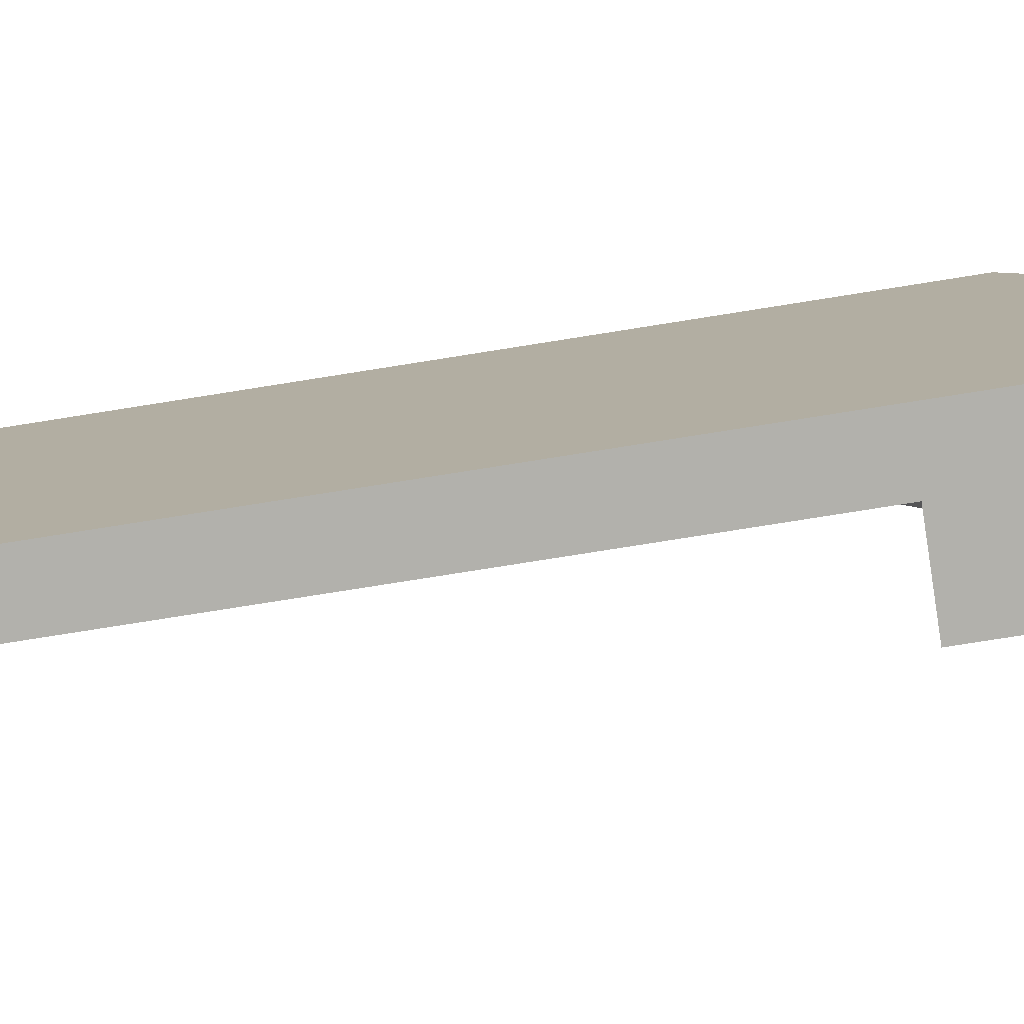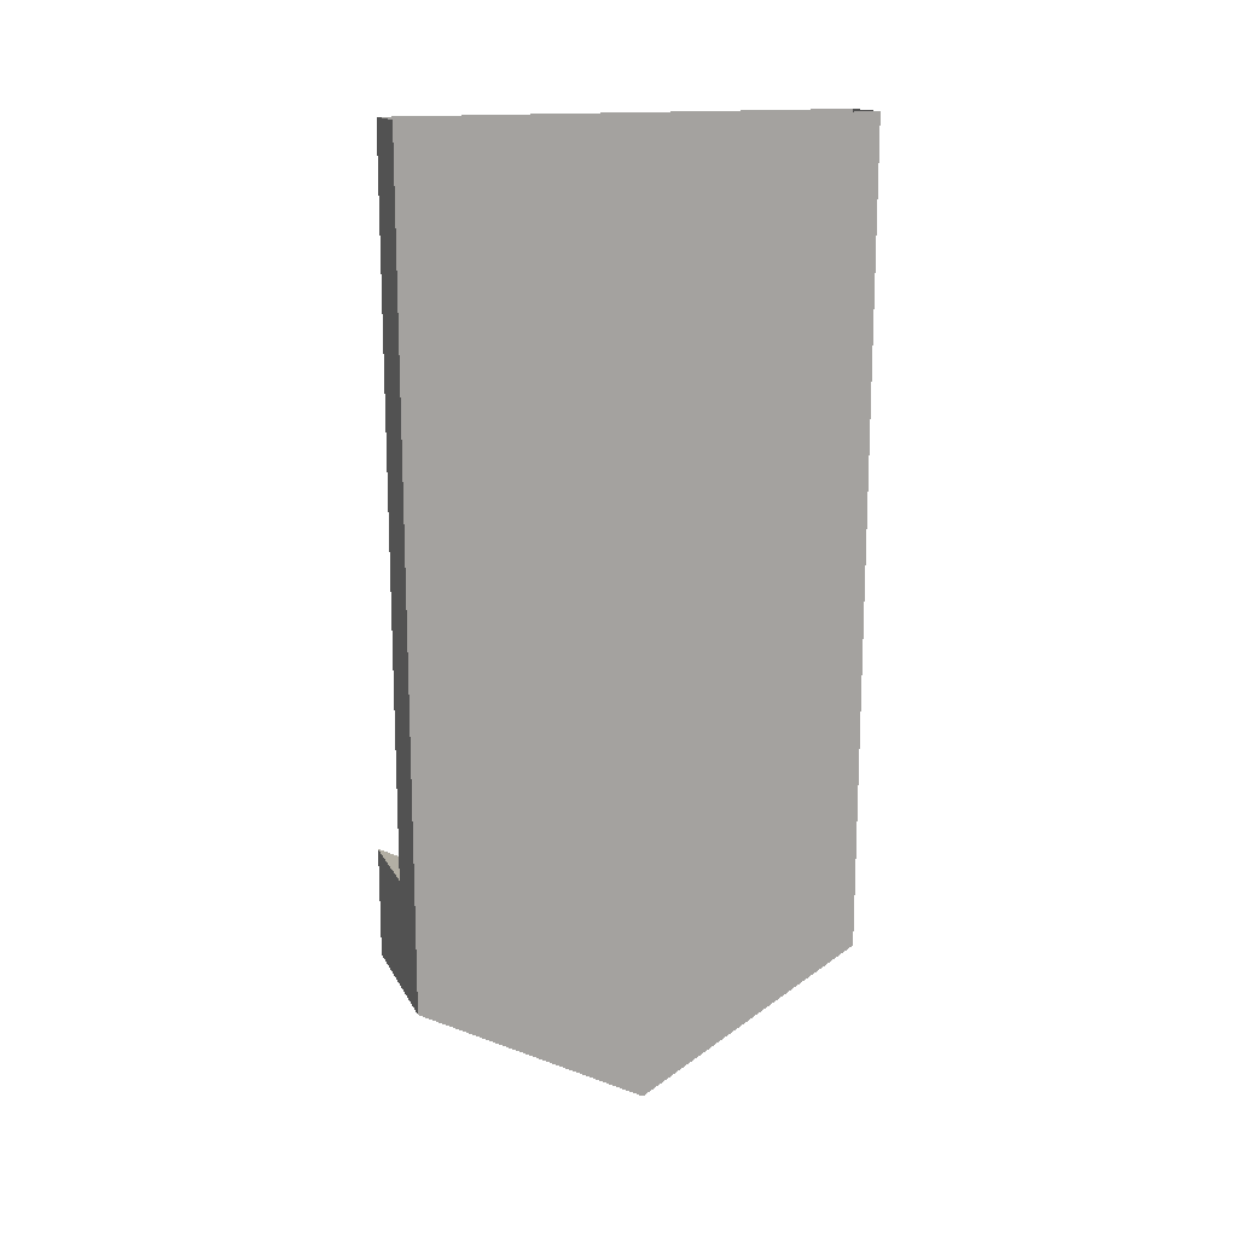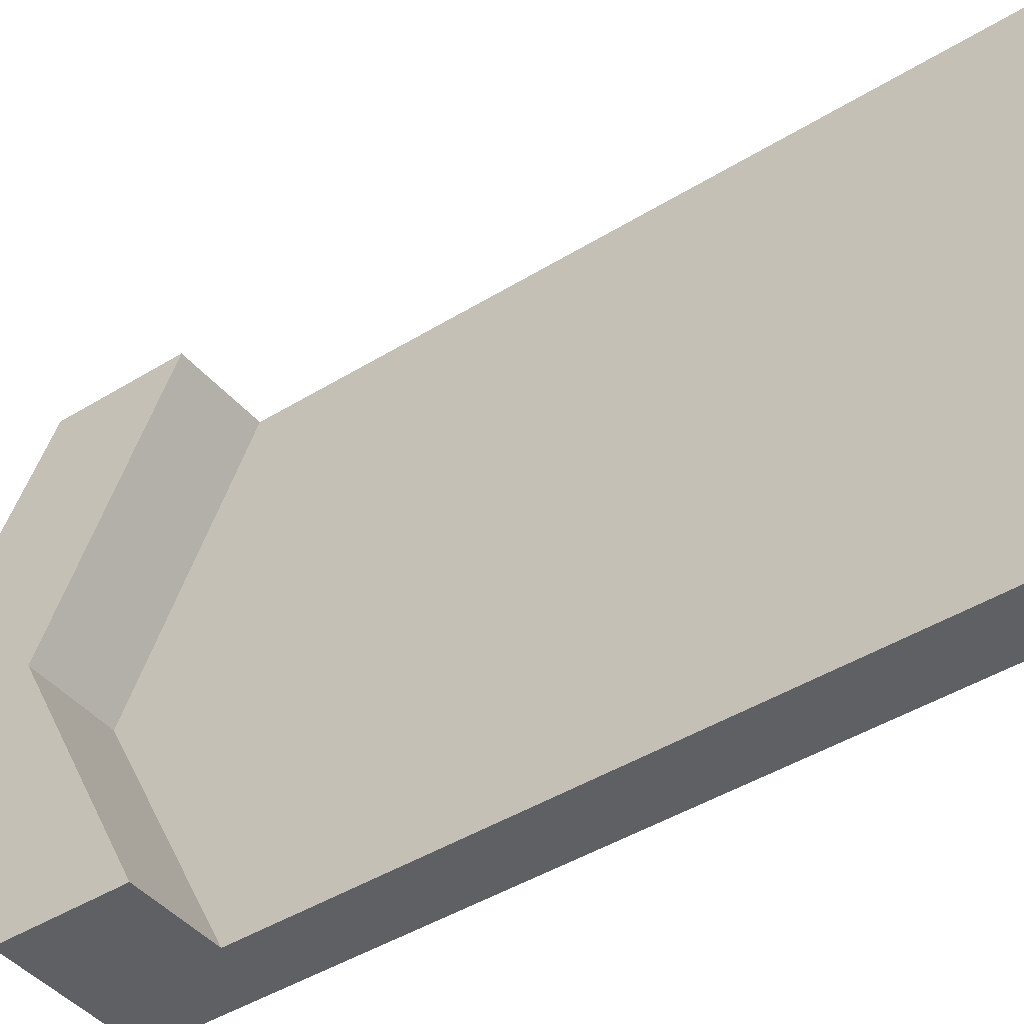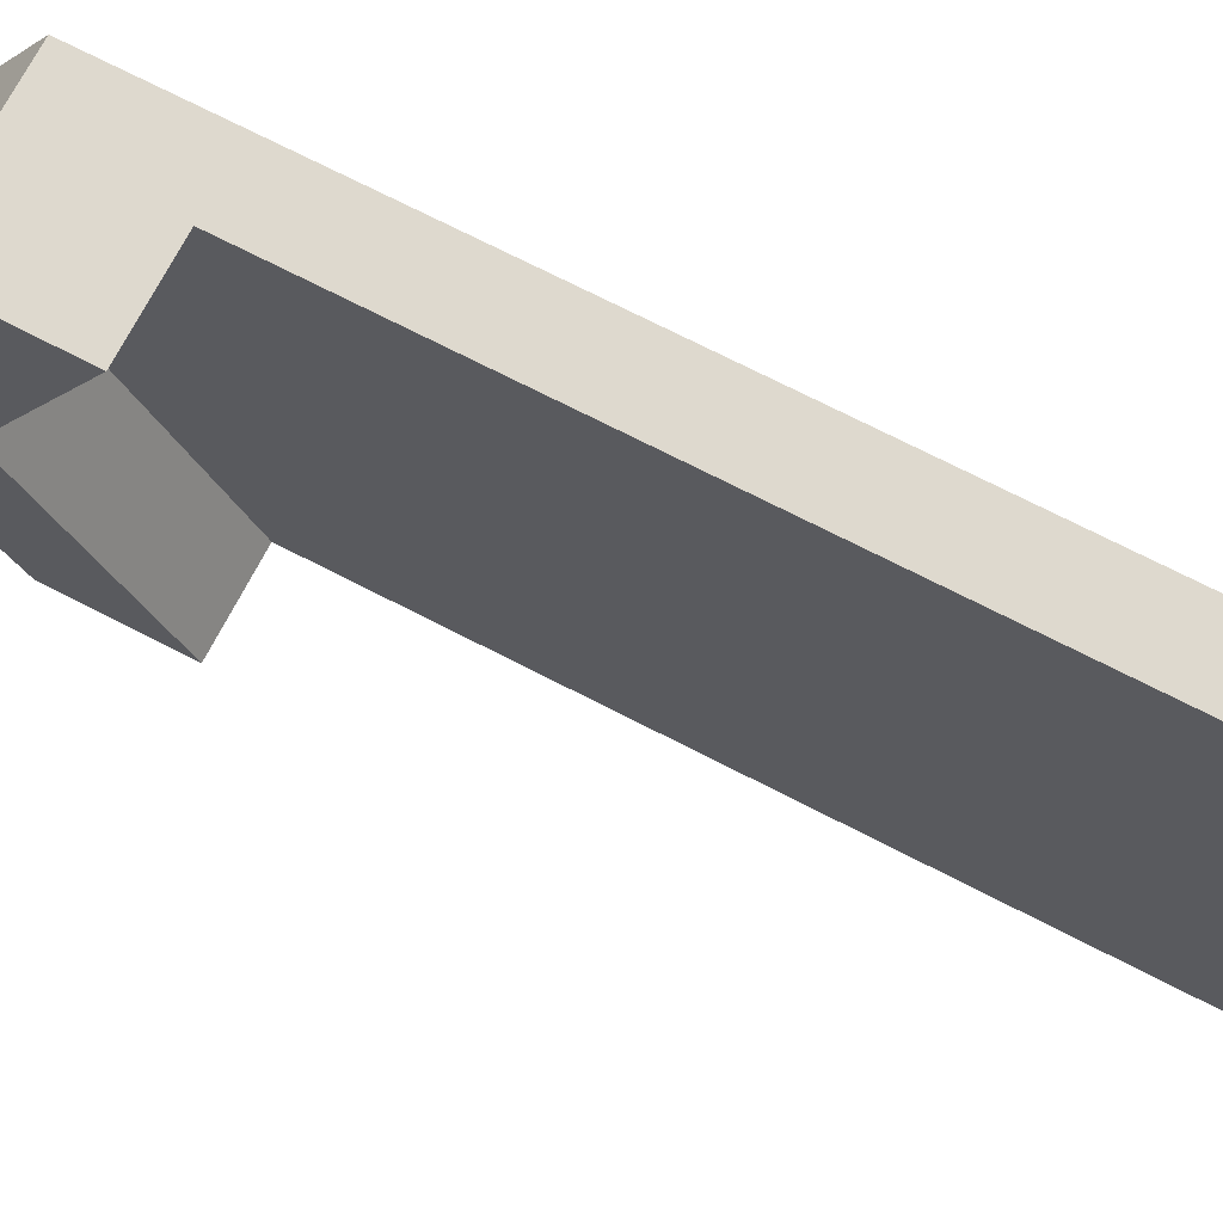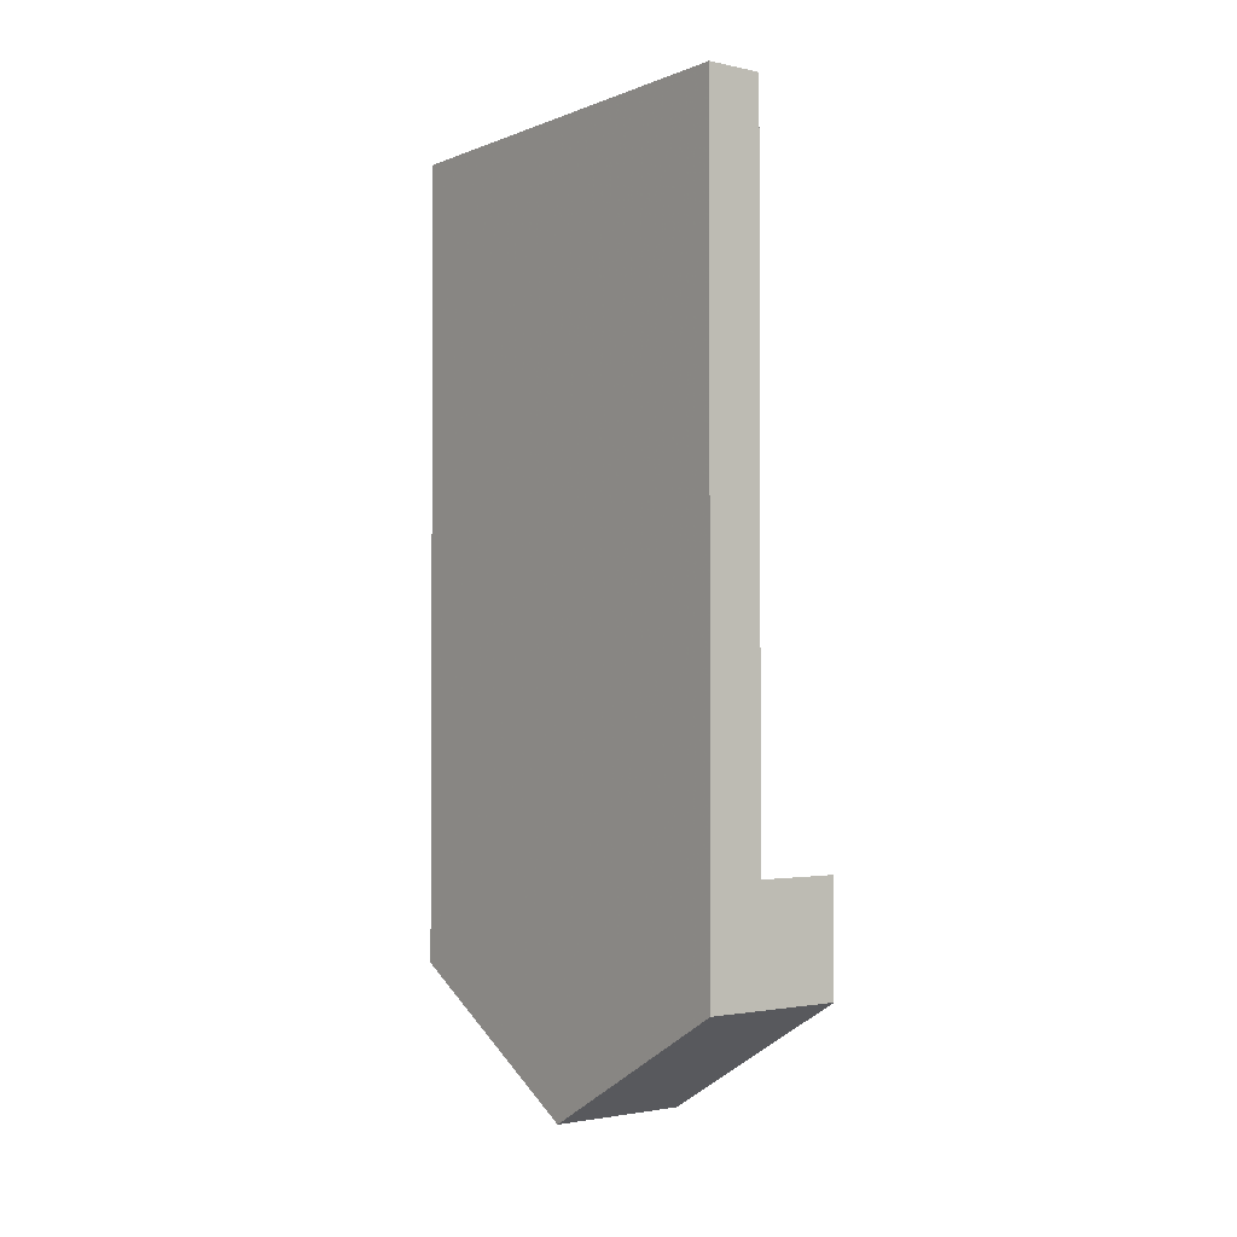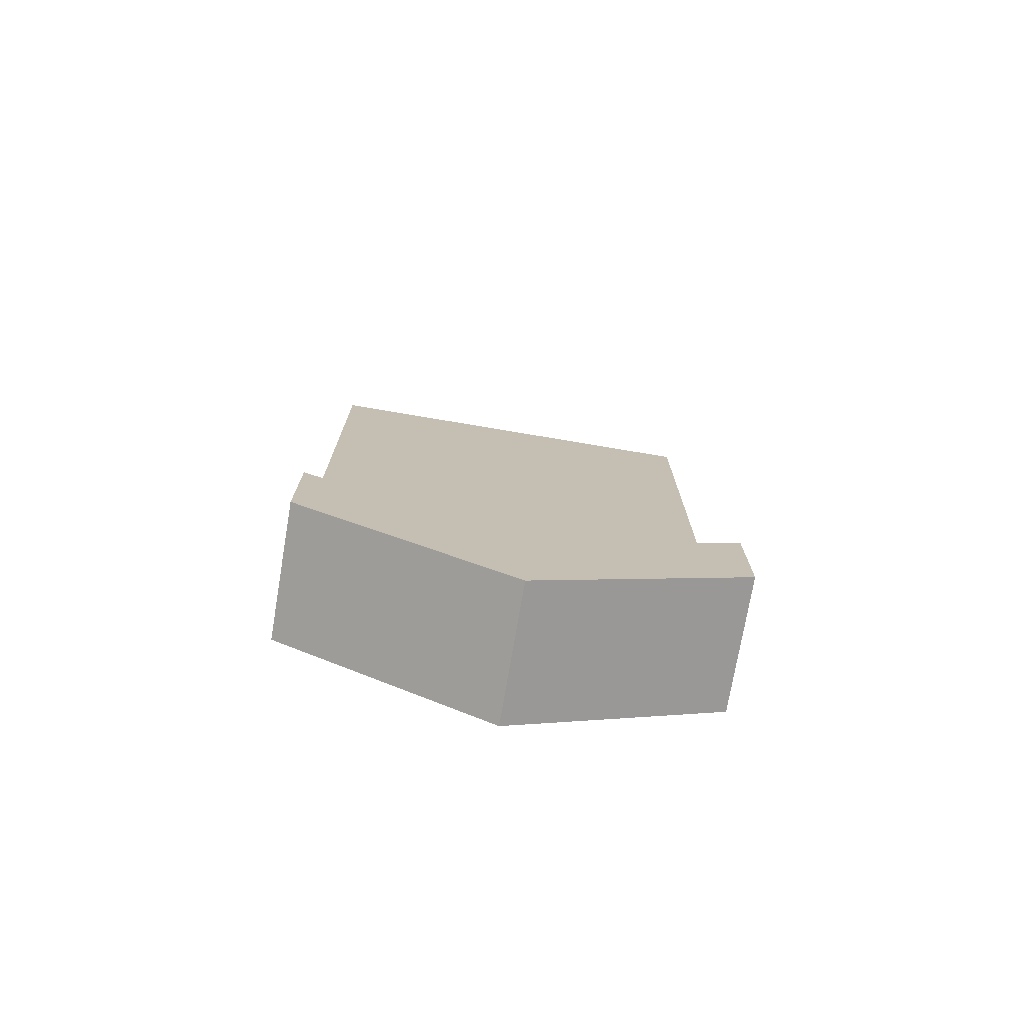
<metadata>
{"format":"obj","ext":"obj","renderer":"f3d","projection":"perspective","resolution":1024,"background":"white","views":[{"elev":-78.9,"azim":-81.0,"up":"+Z"},{"elev":16.0,"azim":-110.0,"up":"+Y"},{"elev":-42.8,"azim":126.6,"up":"+Z"},{"elev":71.4,"azim":117.3,"up":"+Z"},{"elev":-2.0,"azim":-36.6,"up":"+Y"},{"elev":-74.3,"azim":80.4,"up":"+Y"}]}
</metadata>
<code>
o wall/5783/straight
v -24 -172 0
v -24 -164 0
v -24 -128 64
v -24 -136 64
v -64 -136 64
v -64 -172 0
v -24 -136 -64
v -24 -128 -64
v -24 -152 0
v -24 -120 64
v -64 -120 64
v -64 -128 64
v -64 -164 0
v -64 -128 -64
v -64 -136 -64
v -24 -120 -64
v -24 -104 -64
v -24 -136 0
v -24 -104 64
v -48 -104 64
v -64 -104 64
v -64 -152 0
v -64 -120 -64
v -64 -104 -64
v -48 -104 -64
v -48 -136 0
v -48 96 -64
v -48 96 64
v -64 96 64
v -64 96 -64
v -64 -136 0
v -32 96 64
v -32 96 -64
v -48 -192 64
v -64 -192 -64
v 64 -208 -64
v 64 -136 64
v -64 -208 -64
v -64 -208 64
v 64 -208 64
v 64 -104 64
v 64 88 64
v -64 88 -64
v 64 -104 -64
v 64 -104 64
v 64 -104 64
v 64 -104 64
v 64 -104 64
v 64 -104 64
f 1 2 3
f 1 3 4
f 1 4 5
f 1 5 6
f 1 6 7
f 1 7 2
f 2 7 8
f 2 8 9
f 2 9 10
f 2 10 3
f 3 10 11
f 3 11 12
f 3 12 4
f 4 12 5
f 5 12 13
f 5 13 6
f 6 13 14
f 6 14 15
f 6 15 7
f 7 15 8
f 8 15 14
f 8 14 16
f 8 16 9
f 9 16 17
f 9 17 18
f 9 18 10
f 10 18 19
f 10 19 20
f 10 20 11
f 11 20 21
f 11 21 22
f 11 22 12
f 12 22 13
f 13 22 23
f 13 23 14
f 14 23 16
f 16 23 24
f 16 24 25
f 16 25 17
f 17 25 26
f 17 26 18
f 18 26 19
f 19 26 20
f 20 26 25
f 20 25 27
f 20 27 28
f 20 28 29
f 20 29 21
f 21 29 30
f 21 30 24
f 21 24 31
f 21 31 22
f 22 31 23
f 23 31 24
f 24 30 27
f 24 27 25
f 32 33 33
f 32 33 32

</code>
